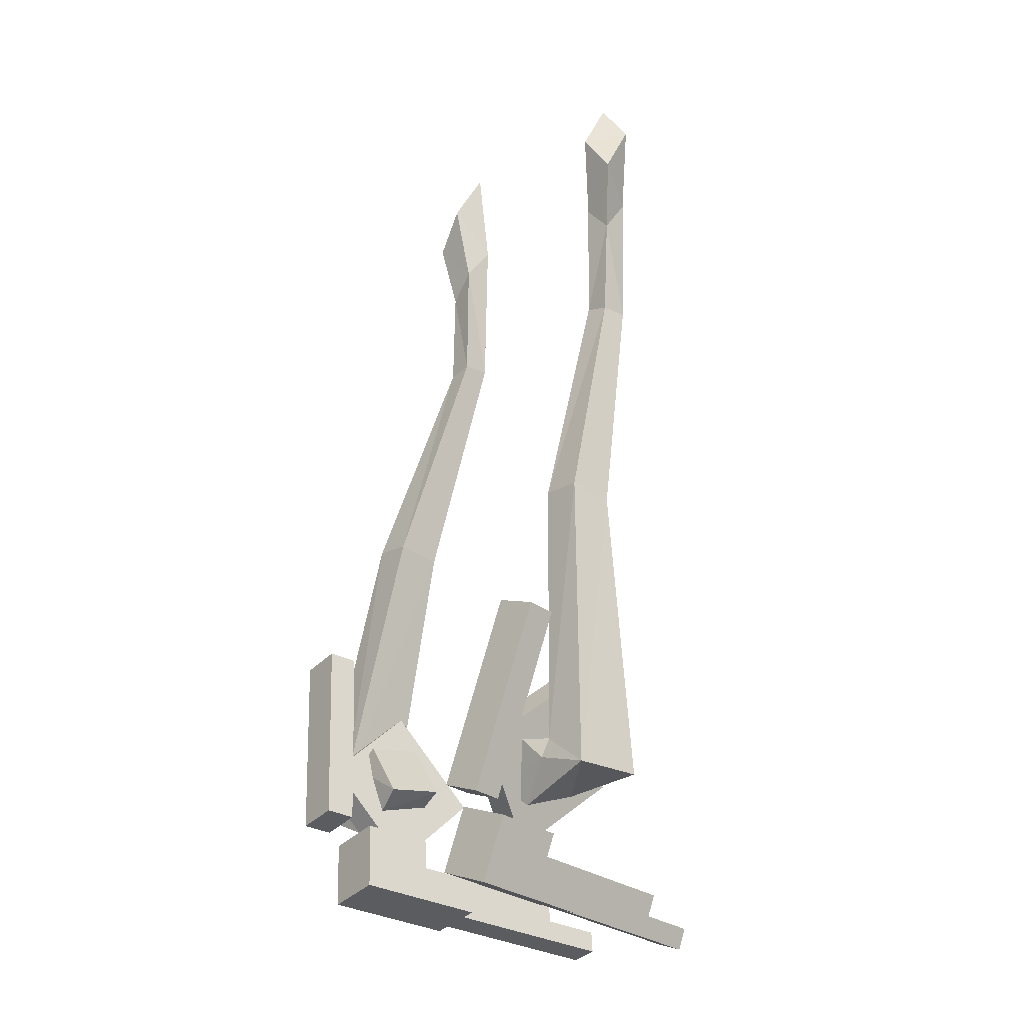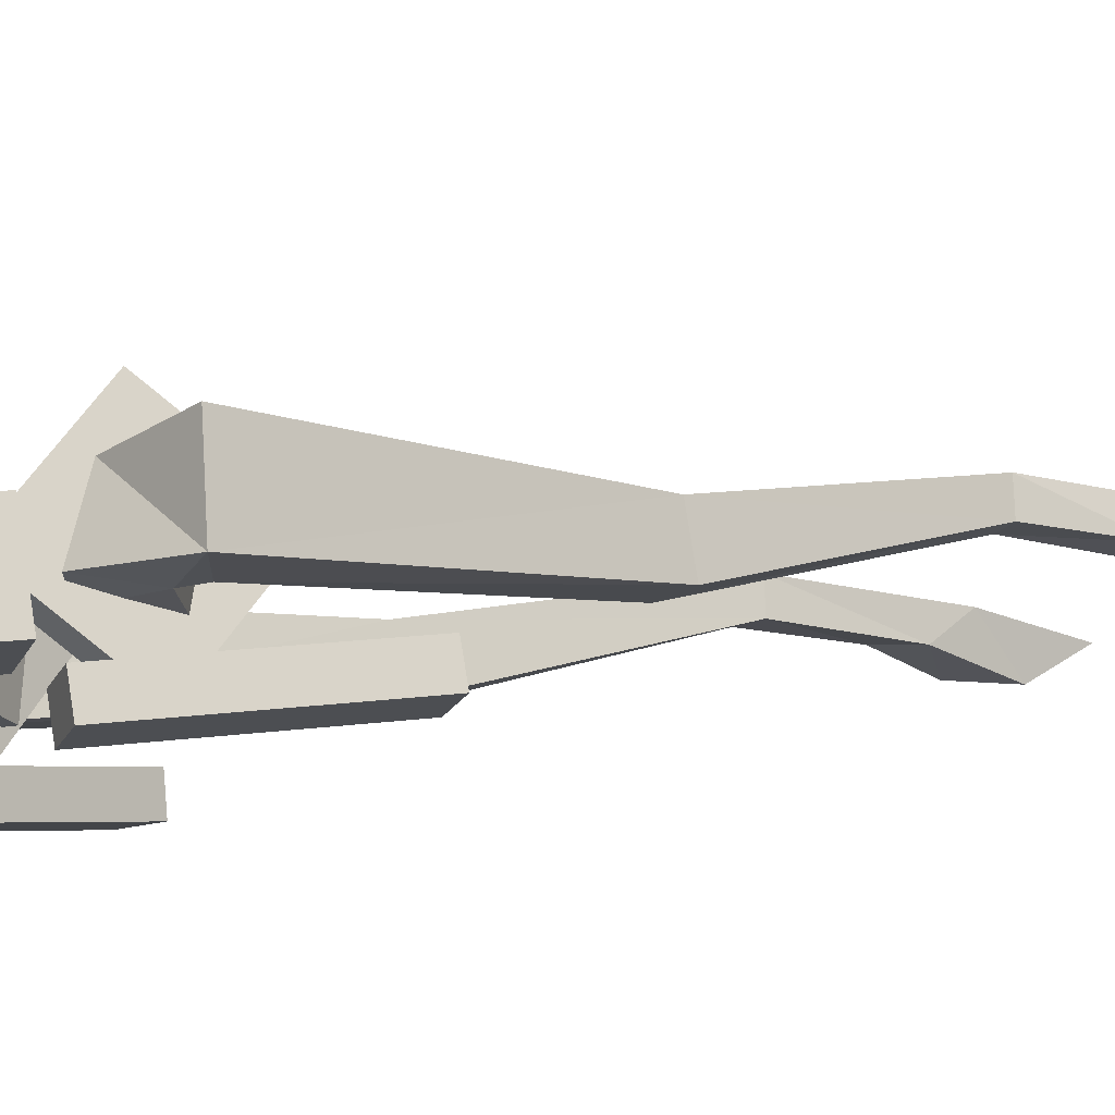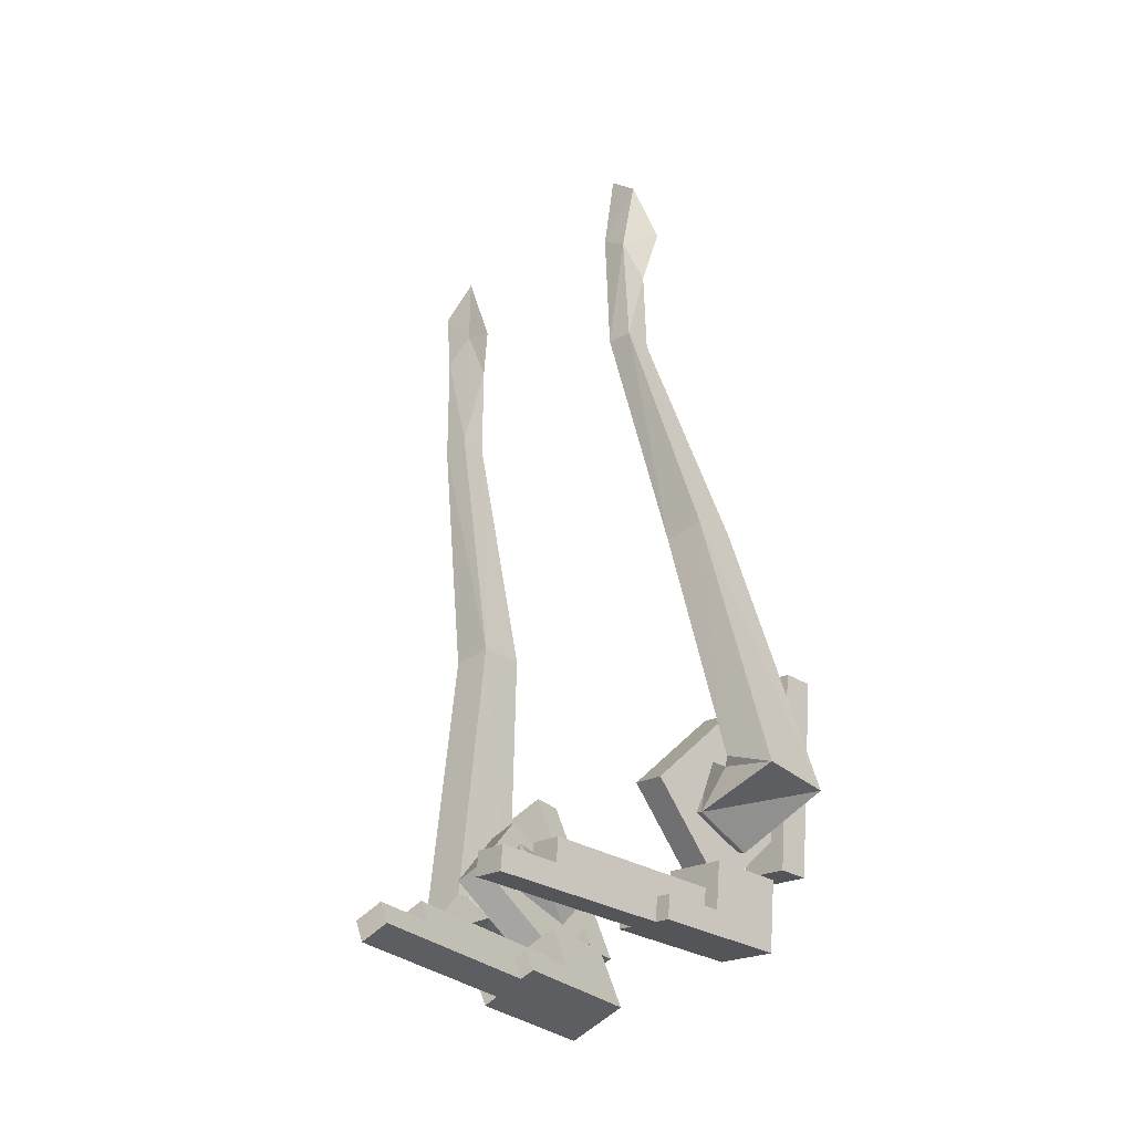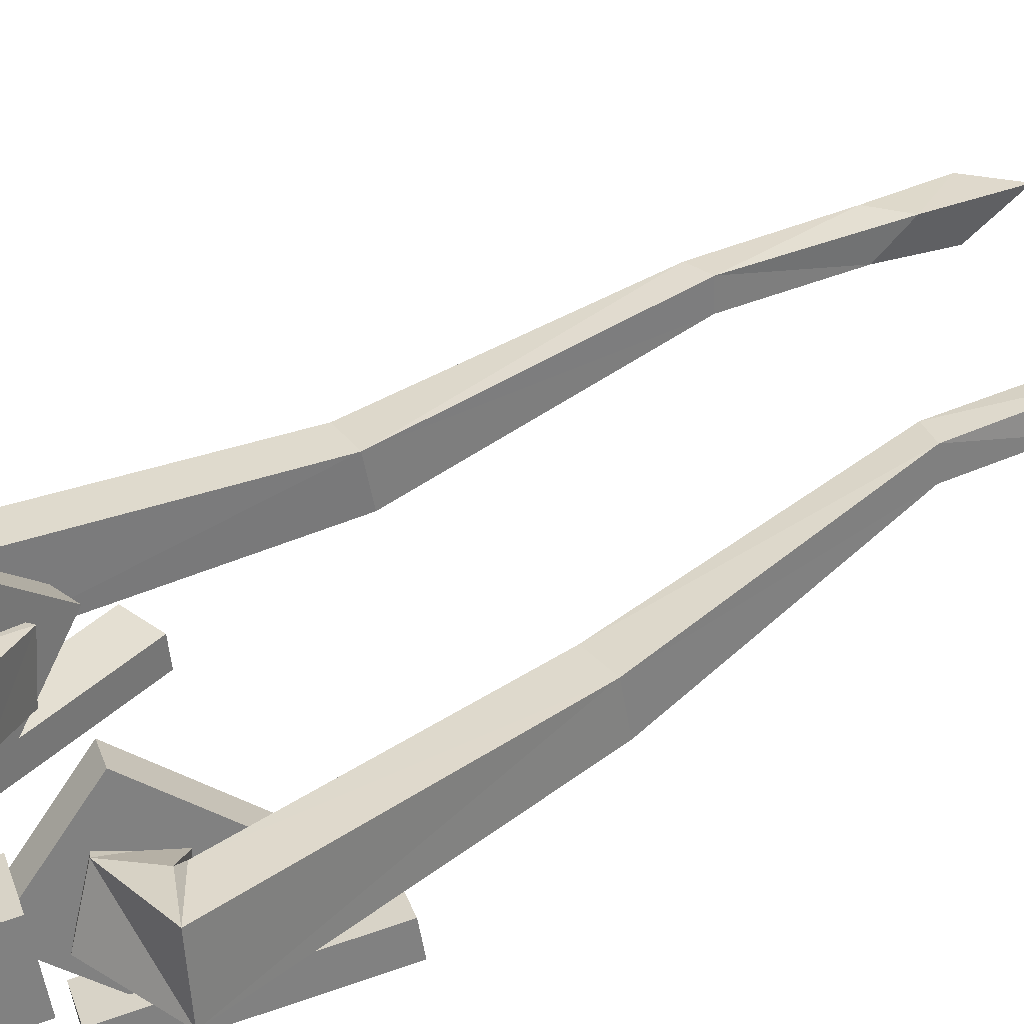
<metadata>
{"format":"obj","ext":"obj","renderer":"f3d","projection":"perspective","resolution":1024,"background":"white","views":[{"elev":-18.5,"azim":-131.0,"up":"+Y"},{"elev":-15.9,"azim":57.1,"up":"+Z"},{"elev":-40.9,"azim":42.7,"up":"+Y"},{"elev":31.8,"azim":58.4,"up":"+Z"}]}
</metadata>
<code>
o TwinTail_TwinTailModel
v 0.2225 -0.3836 0.1813
v 0.2226 -0.3912 0.05808
v 0.1517 -0.4936 0.0646
v 0.1517 -0.4854 0.1881
v 0.2723 -0.4142 0.1776
v 0.2721 -0.4343 0.05578
v 0.2041 -0.5348 0.07354
v 0.2041 -0.5134 0.1947
v 0.3391 -0.4787 0.2123
v 0.3398 -0.4935 0.06821
v 0.2749 -0.5817 0.08682
v 0.2743 -0.5499 0.2103
v 0.3531 -0.4672 0.2252
v 0.353 -0.4569 0.07721
v 0.4523 -0.5162 0.07456
v 0.4524 -0.5265 0.222
v 0.2617 0.1014 0.2589
v 0.2607 0.1208 0.1624
v 0.3456 0.1234 0.1632
v 0.3465 0.104 0.2596
v 0.2248 0.6237 0.3867
v 0.2252 0.6256 0.3281
v 0.2807 0.6133 0.3278
v 0.2804 0.6114 0.3863
v 0.2197 0.9579 0.3907
v 0.2253 0.8853 0.3311
v 0.2836 0.828 0.3356
v 0.278 0.9007 0.3952
v 0.236 1.17 0.3763
v 0.2441 1.058 0.3056
v 0.3131 0.9724 0.3142
v 0.3046 1.084 0.3852
v -0.2225 -0.3836 0.1813
v -0.2226 -0.3912 0.05808
v -0.1517 -0.4936 0.0646
v -0.1517 -0.4854 0.1881
v -0.2723 -0.4142 0.1776
v -0.2721 -0.4343 0.05578
v -0.2041 -0.5348 0.07354
v -0.2041 -0.5134 0.1947
v -0.3391 -0.4787 0.2123
v -0.3398 -0.4935 0.06821
v -0.2749 -0.5817 0.08682
v -0.2743 -0.5499 0.2103
v -0.3531 -0.4672 0.2252
v -0.353 -0.4569 0.07721
v -0.4523 -0.5162 0.07456
v -0.4524 -0.5265 0.222
v -0.2617 0.1014 0.2589
v -0.2607 0.1208 0.1624
v -0.3456 0.1234 0.1632
v -0.3465 0.104 0.2596
v -0.2248 0.6237 0.3867
v -0.2252 0.6256 0.3281
v -0.2807 0.6133 0.3278
v -0.2804 0.6114 0.3863
v -0.2197 0.9579 0.3907
v -0.2253 0.8853 0.3311
v -0.2836 0.828 0.3356
v -0.278 0.9007 0.3952
v -0.236 1.17 0.3763
v -0.2441 1.058 0.3056
v -0.3131 0.9724 0.3142
v -0.3046 1.084 0.3852
f 5 6 2
f 6 7 3
f 7 8 4
f 8 5 1
f 1 2 3
f 5 8 12
f 9 12 16
f 8 7 11
f 7 6 10
f 5 9 10
f 13 16 20
f 12 11 15
f 10 14 15
f 9 13 14
f 17 20 24
f 15 19 20
f 14 18 19
f 14 13 17
f 21 24 28
f 20 19 23
f 18 22 23
f 17 21 22
f 25 28 32
f 24 23 27
f 22 26 27
f 21 25 26
f 32 31 30
f 28 27 31
f 26 30 31
f 25 29 30
f 37 33 34
f 38 34 35
f 39 35 36
f 40 36 33
f 33 36 35
f 37 41 44
f 41 45 48
f 40 44 43
f 39 43 42
f 42 41 37
f 45 49 52
f 44 48 47
f 47 46 42
f 46 45 41
f 49 53 56
f 52 51 47
f 51 50 46
f 46 50 49
f 53 57 60
f 52 56 55
f 55 54 50
f 54 53 49
f 57 61 64
f 56 60 59
f 59 58 54
f 58 57 53
f 64 61 62
f 60 64 63
f 63 62 58
f 62 61 57
f 1 5 2
f 2 6 3
f 3 7 4
f 4 8 1
f 4 1 3
f 9 5 12
f 13 9 16
f 12 8 11
f 11 7 10
f 6 5 10
f 17 13 20
f 16 12 15
f 11 10 15
f 10 9 14
f 21 17 24
f 16 15 20
f 15 14 19
f 18 14 17
f 25 21 28
f 24 20 23
f 19 18 23
f 18 17 22
f 29 25 32
f 28 24 27
f 23 22 27
f 22 21 26
f 29 32 30
f 32 28 31
f 27 26 31
f 26 25 30
f 38 37 34
f 39 38 35
f 40 39 36
f 37 40 33
f 34 33 35
f 40 37 44
f 44 41 48
f 39 40 43
f 38 39 42
f 38 42 37
f 48 45 52
f 43 44 47
f 43 47 42
f 42 46 41
f 52 49 56
f 48 52 47
f 47 51 46
f 45 46 49
f 56 53 60
f 51 52 55
f 51 55 50
f 50 54 49
f 60 57 64
f 55 56 59
f 55 59 54
f 54 58 53
f 63 64 62
f 59 60 63
f 59 63 58
f 58 62 57
o Ribbon_RibbonModel
v 0.2633 -0.5167 0.3131
v 0.3189 -0.3216 0.1669
v 0.2584 -0.3061 0.1646
v 0.2028 -0.5012 0.3108
v 0.3018 -0.4202 -0.04671
v 0.2806 -0.5049 -0.06081
v 0.2759 -0.514 0.000851
v 0.2971 -0.4293 0.01495
v 0.2366 -0.4138 0.01264
v 0.2154 -0.4985 -0.001457
v 0.2413 -0.4047 -0.04902
v 0.2201 -0.4894 -0.06311
v 0.2657 -0.5647 -0.07077
v 0.261 -0.5738 -0.009116
v 0.2005 -0.5583 -0.01142
v 0.2052 -0.5492 -0.07308
v 0.3616 -0.1808 -0.006843
v 0.3569 -0.1898 0.05481
v 0.2964 -0.1744 0.05251
v 0.3011 -0.1653 -0.009152
v 0.332 -0.4279 -0.04556
v 0.3109 -0.5126 -0.05965
v 0.3062 -0.5217 0.002006
v 0.3273 -0.437 0.0161
v 0.2959 -0.5725 -0.06962
v 0.2912 -0.5816 -0.007961
v 0.3918 -0.1885 -0.005689
v 0.3871 -0.1976 0.05597
v 0.2415 -0.6243 0.1611
v 0.2482 -0.6115 0.07395
v 0.1877 -0.596 0.07164
v 0.181 -0.6088 0.1588
v 0.2303 -0.6692 0.1537
v 0.2145 -0.7462 0.05153
v 0.2079 -0.759 0.1387
v 0.1698 -0.6537 0.1514
v 0.2718 -0.6321 0.1623
v 0.2784 -0.6192 0.07511
v 0.2606 -0.677 0.1548
v 0.2672 -0.6641 0.06763
v 0.2529 -0.6024 0.0123
v 0.1923 -0.5869 0.009986
v 0.2416 -0.6473 0.00482
v 0.1811 -0.6318 0.002511
v 0.2831 -0.6101 0.01345
v 0.2719 -0.655 0.005974
v 0.1574 -0.5882 0.07049
v 0.1508 -0.6011 0.1577
v 0.1462 -0.6331 0.06301
v 0.1396 -0.646 0.1502
v 0.1621 -0.5791 0.008832
v 0.1509 -0.624 0.001357
v 0.2191 -0.7141 0.1462
v 0.1586 -0.6986 0.1439
v 0.2494 -0.7219 0.1474
v 0.256 -0.709 0.06016
v 0.2304 -0.6922 -0.002655
v 0.1699 -0.6767 -0.004964
v 0.2607 -0.6999 -0.001501
v 0.135 -0.678 0.05554
v 0.1284 -0.6909 0.1427
v 0.1397 -0.6689 -0.006118
v 0.154 -0.7307 0.04922
v 0.1474 -0.7435 0.1364
v 0.2382 -0.7668 0.1399
v 0.2448 -0.7539 0.05268
v 0.2192 -0.7371 -0.01013
v 0.1587 -0.7216 -0.01244
v 0.2495 -0.7448 -0.008976
v 0.1238 -0.7229 0.04806
v 0.1172 -0.7358 0.1353
v 0.1285 -0.7138 -0.01359
v 0.221 -0.6874 0.277
v 0.1986 -0.7772 0.262
v 0.1605 -0.6719 0.2747
v 0.2098 -0.7323 0.2695
v 0.1493 -0.7168 0.2672
v 0.24 -0.7401 0.2707
v 0.119 -0.7091 0.266
v 0.138 -0.7617 0.2597
v 0.2288 -0.785 0.2632
v 0.1078 -0.754 0.2586
v 0.2022 -0.7238 0.5236
v 0.1798 -0.8136 0.5087
v 0.1417 -0.7083 0.5213
v 0.191 -0.7687 0.5161
v 0.1305 -0.7532 0.5138
v 0.1193 -0.7981 0.5064
v 0.1705 -0.8318 0.632
v 0.1817 -0.7869 0.6395
v 0.1212 -0.7714 0.6371
v 0.11 -0.8163 0.6297
v -0.2633 -0.5167 0.3131
v -0.3189 -0.3216 0.1669
v -0.2584 -0.3061 0.1646
v -0.2028 -0.5012 0.3108
v -0.3018 -0.4202 -0.04671
v -0.2806 -0.5049 -0.06081
v -0.2759 -0.514 0.000851
v -0.2971 -0.4293 0.01495
v -0.2366 -0.4138 0.01264
v -0.2154 -0.4985 -0.001457
v -0.2413 -0.4047 -0.04902
v -0.2201 -0.4894 -0.06311
v -0.2657 -0.5647 -0.07077
v -0.261 -0.5738 -0.009116
v -0.2005 -0.5583 -0.01142
v -0.2052 -0.5492 -0.07308
v -0.3616 -0.1808 -0.006843
v -0.3569 -0.1898 0.05481
v -0.2964 -0.1744 0.05251
v -0.3011 -0.1653 -0.009152
v -0.332 -0.4279 -0.04556
v -0.3109 -0.5126 -0.05965
v -0.3062 -0.5217 0.002006
v -0.3273 -0.437 0.0161
v -0.2959 -0.5725 -0.06962
v -0.2912 -0.5816 -0.007961
v -0.3918 -0.1885 -0.005689
v -0.3871 -0.1976 0.05597
v -0.2415 -0.6243 0.1611
v -0.2482 -0.6115 0.07395
v -0.1877 -0.596 0.07164
v -0.181 -0.6088 0.1588
v -0.2303 -0.6692 0.1537
v -0.2145 -0.7462 0.05153
v -0.2079 -0.759 0.1387
v -0.1698 -0.6537 0.1514
v -0.2718 -0.6321 0.1623
v -0.2784 -0.6192 0.07511
v -0.2606 -0.677 0.1548
v -0.2672 -0.6641 0.06763
v -0.2529 -0.6024 0.0123
v -0.1923 -0.5869 0.009986
v -0.2416 -0.6473 0.00482
v -0.1811 -0.6318 0.002511
v -0.2831 -0.6101 0.01345
v -0.2719 -0.655 0.005974
v -0.1574 -0.5882 0.07049
v -0.1508 -0.6011 0.1577
v -0.1462 -0.6331 0.06301
v -0.1396 -0.646 0.1502
v -0.1621 -0.5791 0.008832
v -0.1509 -0.624 0.001357
v -0.2191 -0.7141 0.1462
v -0.1586 -0.6986 0.1439
v -0.2494 -0.7219 0.1474
v -0.256 -0.709 0.06016
v -0.2304 -0.6922 -0.002655
v -0.1699 -0.6767 -0.004964
v -0.2607 -0.6999 -0.001501
v -0.135 -0.678 0.05554
v -0.1284 -0.6909 0.1427
v -0.1397 -0.6689 -0.006118
v -0.154 -0.7307 0.04922
v -0.1474 -0.7435 0.1364
v -0.2382 -0.7668 0.1399
v -0.2448 -0.7539 0.05268
v -0.2192 -0.7371 -0.01013
v -0.1587 -0.7216 -0.01244
v -0.2495 -0.7448 -0.008976
v -0.1238 -0.7229 0.04806
v -0.1172 -0.7358 0.1353
v -0.1285 -0.7138 -0.01359
v -0.221 -0.6874 0.277
v -0.1986 -0.7772 0.262
v -0.1605 -0.6719 0.2747
v -0.2098 -0.7323 0.2695
v -0.1493 -0.7168 0.2672
v -0.24 -0.7401 0.2707
v -0.119 -0.7091 0.266
v -0.138 -0.7617 0.2597
v -0.2288 -0.785 0.2632
v -0.1078 -0.754 0.2586
v -0.2022 -0.7238 0.5236
v -0.1798 -0.8136 0.5087
v -0.1417 -0.7083 0.5213
v -0.191 -0.7687 0.5161
v -0.1305 -0.7532 0.5138
v -0.1193 -0.7981 0.5064
v -0.1705 -0.8318 0.632
v -0.1817 -0.7869 0.6395
v -0.1212 -0.7714 0.6371
v -0.11 -0.8163 0.6297
f 73 67 66
f 76 75 69
f 95 74 71
f 65 66 67
f 73 95 96
f 82 92 91
f 93 94 72
f 73 75 76
f 72 88 92
f 81 91 85
f 78 79 80
f 76 80 79
f 74 79 78
f 70 77 80
f 83 82 81
f 72 82 83
f 69 75 84
f 73 83 84
f 88 85 91
f 86 87 90
f 88 87 86
f 71 78 90
f 77 70 86
f 77 89 90
f 72 71 87
f 69 85 86
f 93 96 100
f 96 93 65
f 110 123 121
f 110 104 120
f 102 109 105
f 114 113 124
f 102 101 103
f 93 97 103
f 116 126 124
f 94 93 101
f 105 109 110
f 106 105 107
f 104 110 109
f 106 115 111
f 108 122 126
f 94 105 106
f 111 113 114
f 111 115 116
f 106 108 116
f 96 112 114
f 114 125 118
f 95 111 112
f 123 133 131
f 120 130 133
f 125 124 134
f 126 136 134
f 126 122 132
f 99 138 144
f 107 121 122
f 97 117 119
f 103 119 120
f 99 129 145
f 98 99 128
f 130 98 131
f 132 127 134
f 98 130 129
f 127 132 131
f 128 135 134
f 121 131 132
f 135 128 144
f 120 119 129
f 119 142 145
f 143 146 144
f 138 148 152
f 140 138 145
f 140 150 148
f 97 137 140
f 125 143 141
f 135 146 143
f 117 140 142
f 118 141 139
f 97 100 139
f 149 151 150
f 150 154 153
f 137 147 150
f 144 152 151
f 139 141 151
f 137 139 149
f 155 156 153
f 152 148 153
f 152 156 155
f 150 151 155
f 164 158 159
f 161 167 168
f 187 186 163
f 160 159 158
f 165 160 188
f 183 184 174
f 185 157 164
f 168 167 165
f 174 184 180
f 177 183 173
f 169 172 171
f 166 171 172
f 163 170 171
f 172 169 162
f 176 173 174
f 175 174 164
f 173 176 167
f 176 175 165
f 180 184 183
f 178 181 182
f 180 177 178
f 163 179 182
f 169 181 178
f 182 181 169
f 164 180 179
f 178 177 161
f 185 189 192
f 188 160 157
f 213 215 202
f 202 215 212
f 197 201 194
f 206 217 216
f 194 196 195
f 185 193 195
f 216 218 208
f 186 194 193
f 202 201 197
f 198 200 199
f 201 202 196
f 203 207 198
f 218 214 200
f 198 197 186
f 206 205 203
f 208 207 203
f 198 207 208
f 206 204 188
f 210 217 206
f 204 203 187
f 223 225 215
f 225 222 212
f 217 227 226
f 216 226 228
f 218 228 224
f 236 230 191
f 214 213 199
f 211 209 189
f 212 211 195
f 191 230 237
f 220 191 190
f 225 223 190
f 224 228 226
f 221 222 190
f 223 224 219
f 226 227 220
f 224 223 213
f 227 238 236
f 212 222 221
f 237 234 211
f 236 238 235
f 244 240 230
f 237 230 232
f 240 242 232
f 232 229 189
f 233 235 217
f 235 238 227
f 234 232 209
f 231 233 210
f 189 229 231
f 242 243 241
f 245 246 242
f 242 239 229
f 243 244 236
f 231 241 243
f 229 239 241
f 245 248 247
f 248 245 240
f 247 248 244
f 242 246 247
f 72 73 66
f 70 76 69
f 94 95 71
f 68 65 67
f 68 67 73
f 73 96 68
f 73 74 95
f 81 82 91
f 72 65 93
f 65 72 66
f 72 94 71
f 74 73 76
f 82 72 92
f 69 81 85
f 77 78 80
f 74 76 79
f 71 74 78
f 76 70 80
f 84 83 81
f 73 72 83
f 81 69 84
f 75 73 84
f 92 88 91
f 89 86 90
f 85 88 86
f 87 71 90
f 89 77 86
f 78 77 90
f 88 72 87
f 70 69 86
f 97 93 100
f 68 96 65
f 107 110 121
f 123 110 120
f 94 102 105
f 125 114 124
f 104 102 103
f 101 93 103
f 113 116 124
f 102 94 101
f 107 105 110
f 108 106 107
f 102 104 109
f 95 106 111
f 116 108 126
f 95 94 106
f 112 111 114
f 113 111 116
f 115 106 116
f 100 96 114
f 100 114 118
f 96 95 112
f 121 123 131
f 123 120 133
f 135 125 134
f 124 126 134
f 136 126 132
f 128 99 144
f 108 107 122
f 103 97 119
f 104 103 120
f 138 99 145
f 127 98 128
f 133 130 131
f 136 132 134
f 99 98 129
f 98 127 131
f 127 128 134
f 122 121 132
f 146 135 144
f 130 120 129
f 129 119 145
f 141 143 144
f 144 138 152
f 142 140 145
f 138 140 148
f 117 97 140
f 118 125 141
f 125 135 143
f 119 117 142
f 100 118 139
f 137 97 139
f 147 149 150
f 148 150 153
f 140 137 150
f 141 144 151
f 149 139 151
f 147 137 149
f 154 155 153
f 156 152 153
f 151 152 155
f 154 150 155
f 165 164 159
f 162 161 168
f 166 187 163
f 157 160 158
f 187 166 165
f 165 188 187
f 165 159 160
f 173 183 174
f 164 186 185
f 186 164 163
f 164 157 158
f 166 168 165
f 164 174 180
f 161 177 173
f 170 169 171
f 168 166 172
f 166 163 171
f 168 172 162
f 175 176 174
f 165 175 164
f 161 173 167
f 167 176 165
f 177 180 183
f 179 178 182
f 179 180 178
f 170 163 182
f 162 169 178
f 170 182 169
f 163 164 179
f 162 178 161
f 188 185 192
f 185 188 157
f 199 213 202
f 196 202 212
f 186 197 194
f 205 206 216
f 193 194 195
f 189 185 195
f 205 216 208
f 185 186 193
f 199 202 197
f 197 198 199
f 194 201 196
f 187 203 198
f 208 218 200
f 187 198 186
f 204 206 203
f 205 208 203
f 200 198 208
f 192 206 188
f 192 210 206
f 188 204 187
f 213 223 215
f 215 225 212
f 216 217 226
f 218 216 228
f 214 218 224
f 220 236 191
f 200 214 199
f 195 211 189
f 196 212 195
f 221 191 237
f 219 220 190
f 222 225 190
f 219 224 226
f 191 221 190
f 190 223 219
f 219 226 220
f 214 224 213
f 220 227 236
f 211 212 221
f 221 237 211
f 233 236 235
f 236 244 230
f 234 237 232
f 230 240 232
f 209 232 189
f 210 233 217
f 217 235 227
f 211 234 209
f 192 231 210
f 192 189 231
f 239 242 241
f 240 245 242
f 232 242 229
f 233 243 236
f 233 231 243
f 231 229 241
f 246 245 247
f 244 248 240
f 243 247 244
f 243 242 247

</code>
